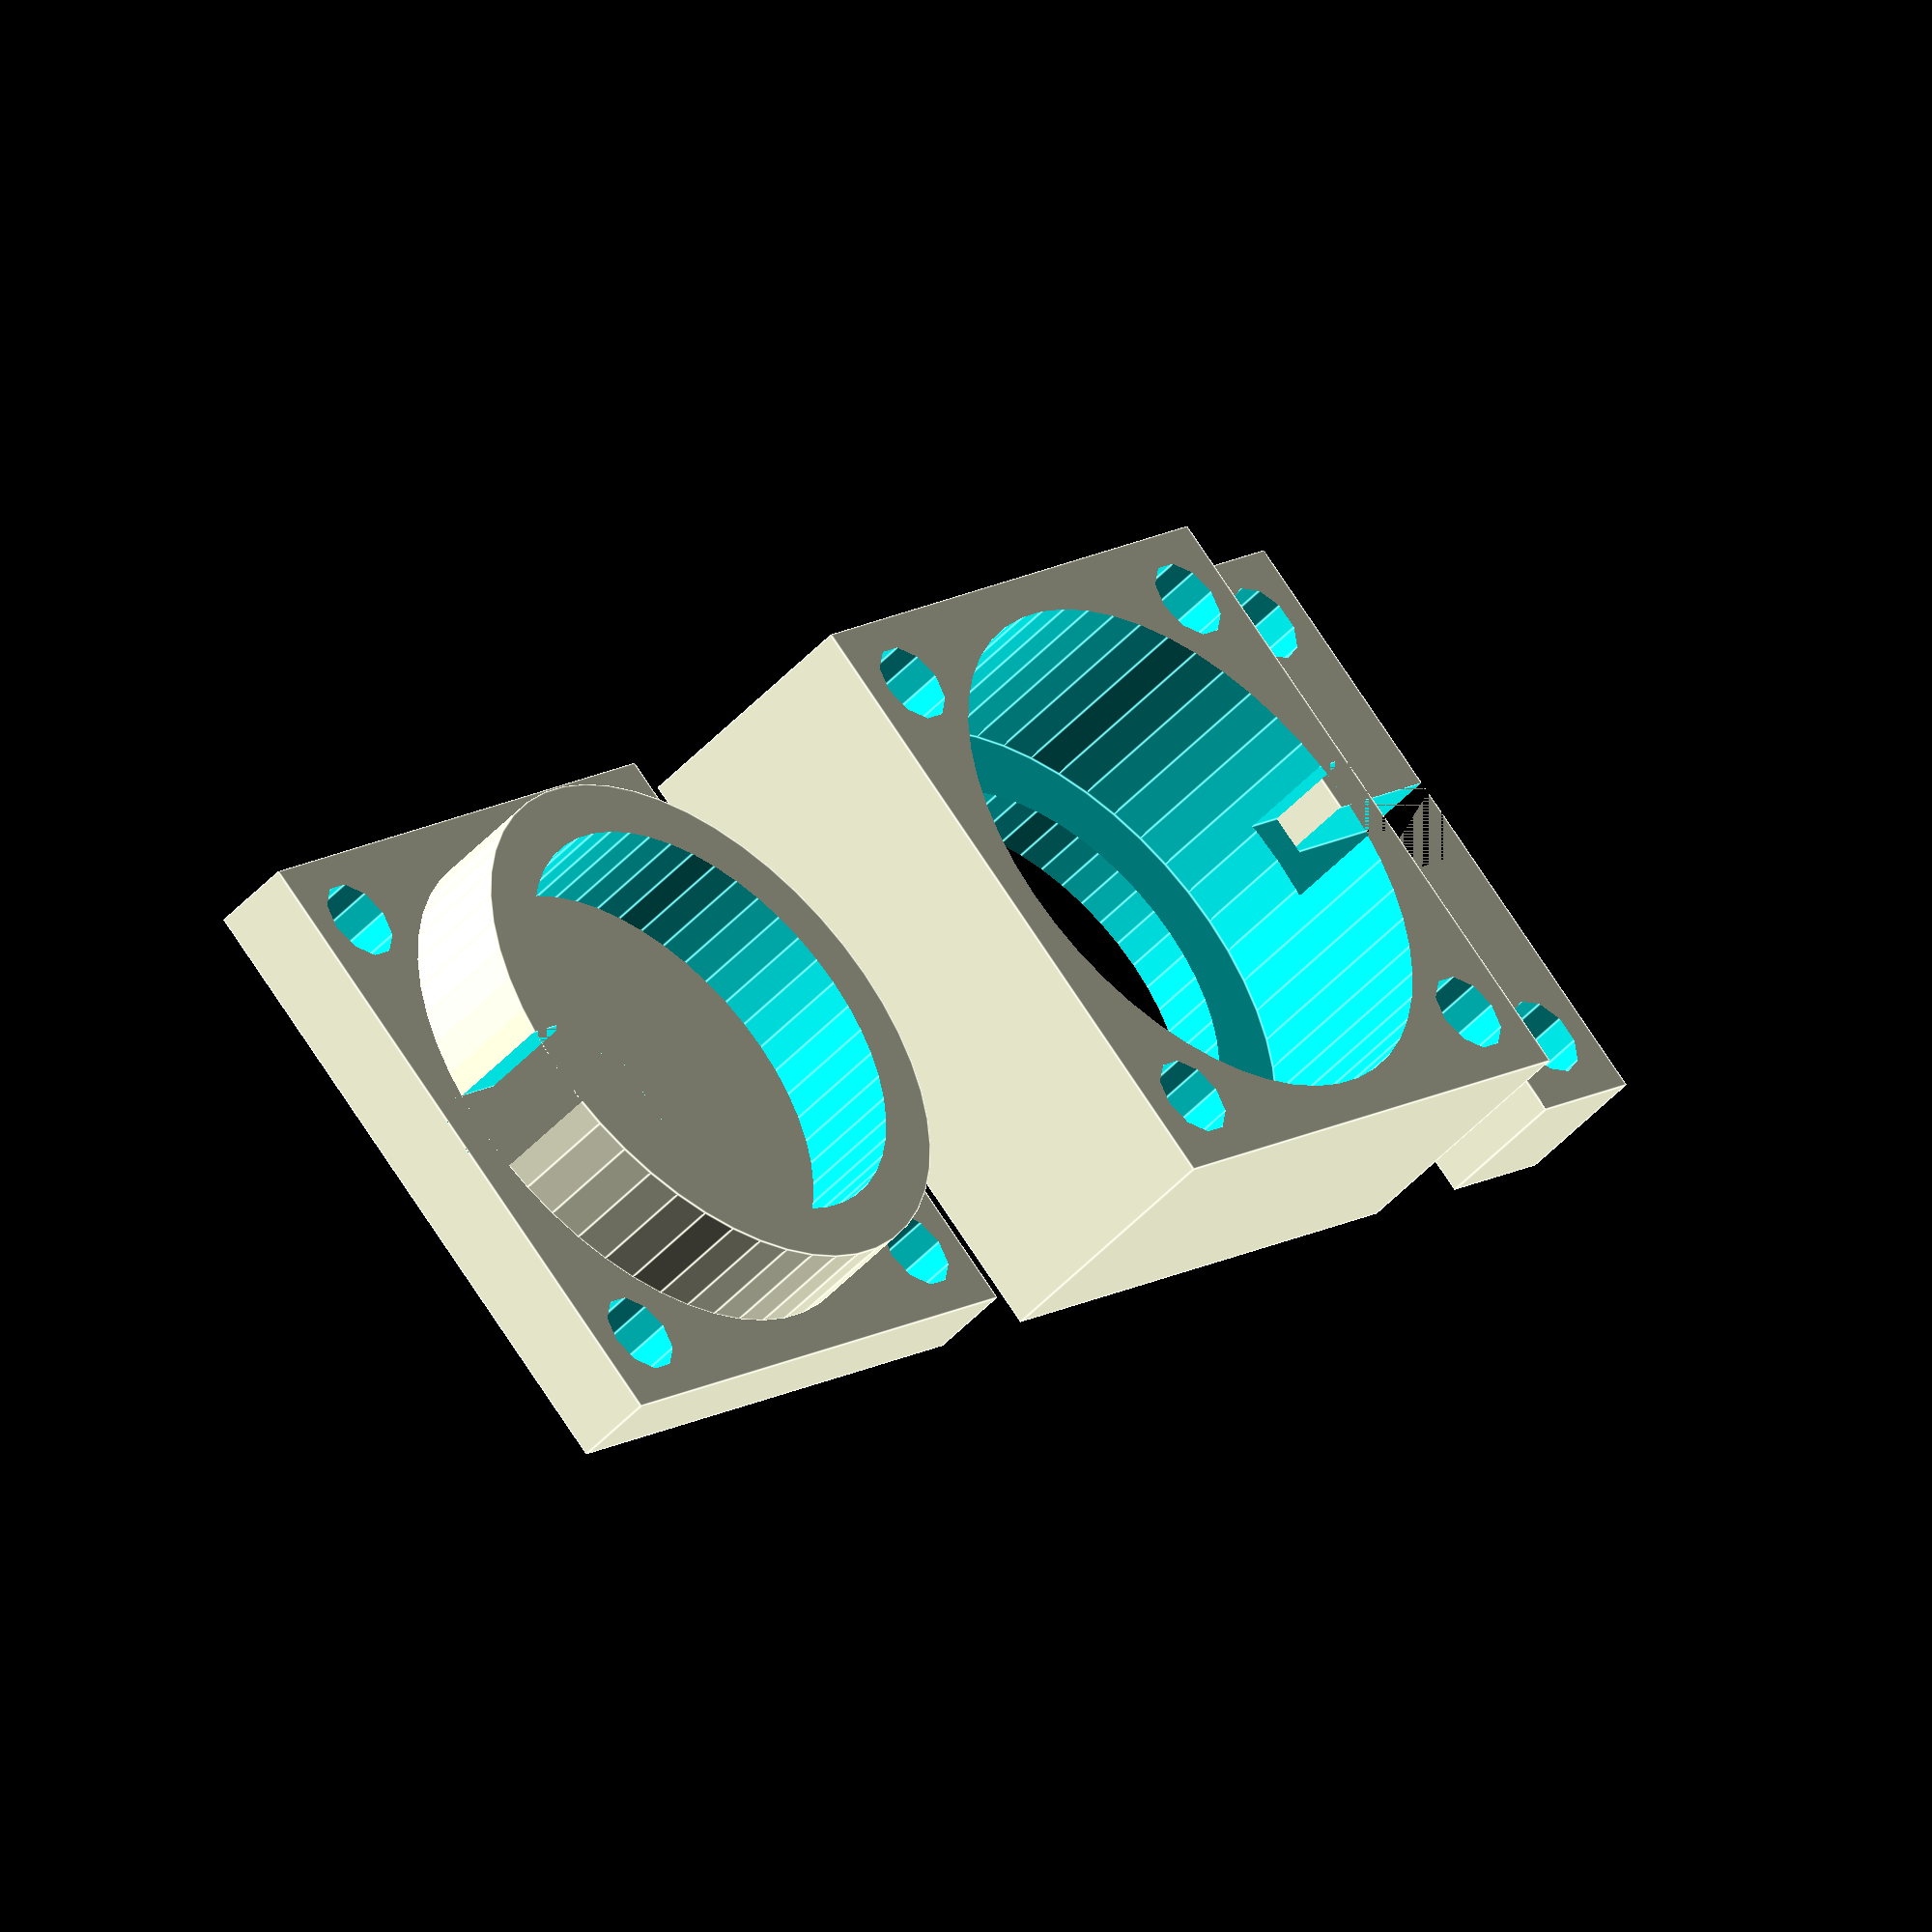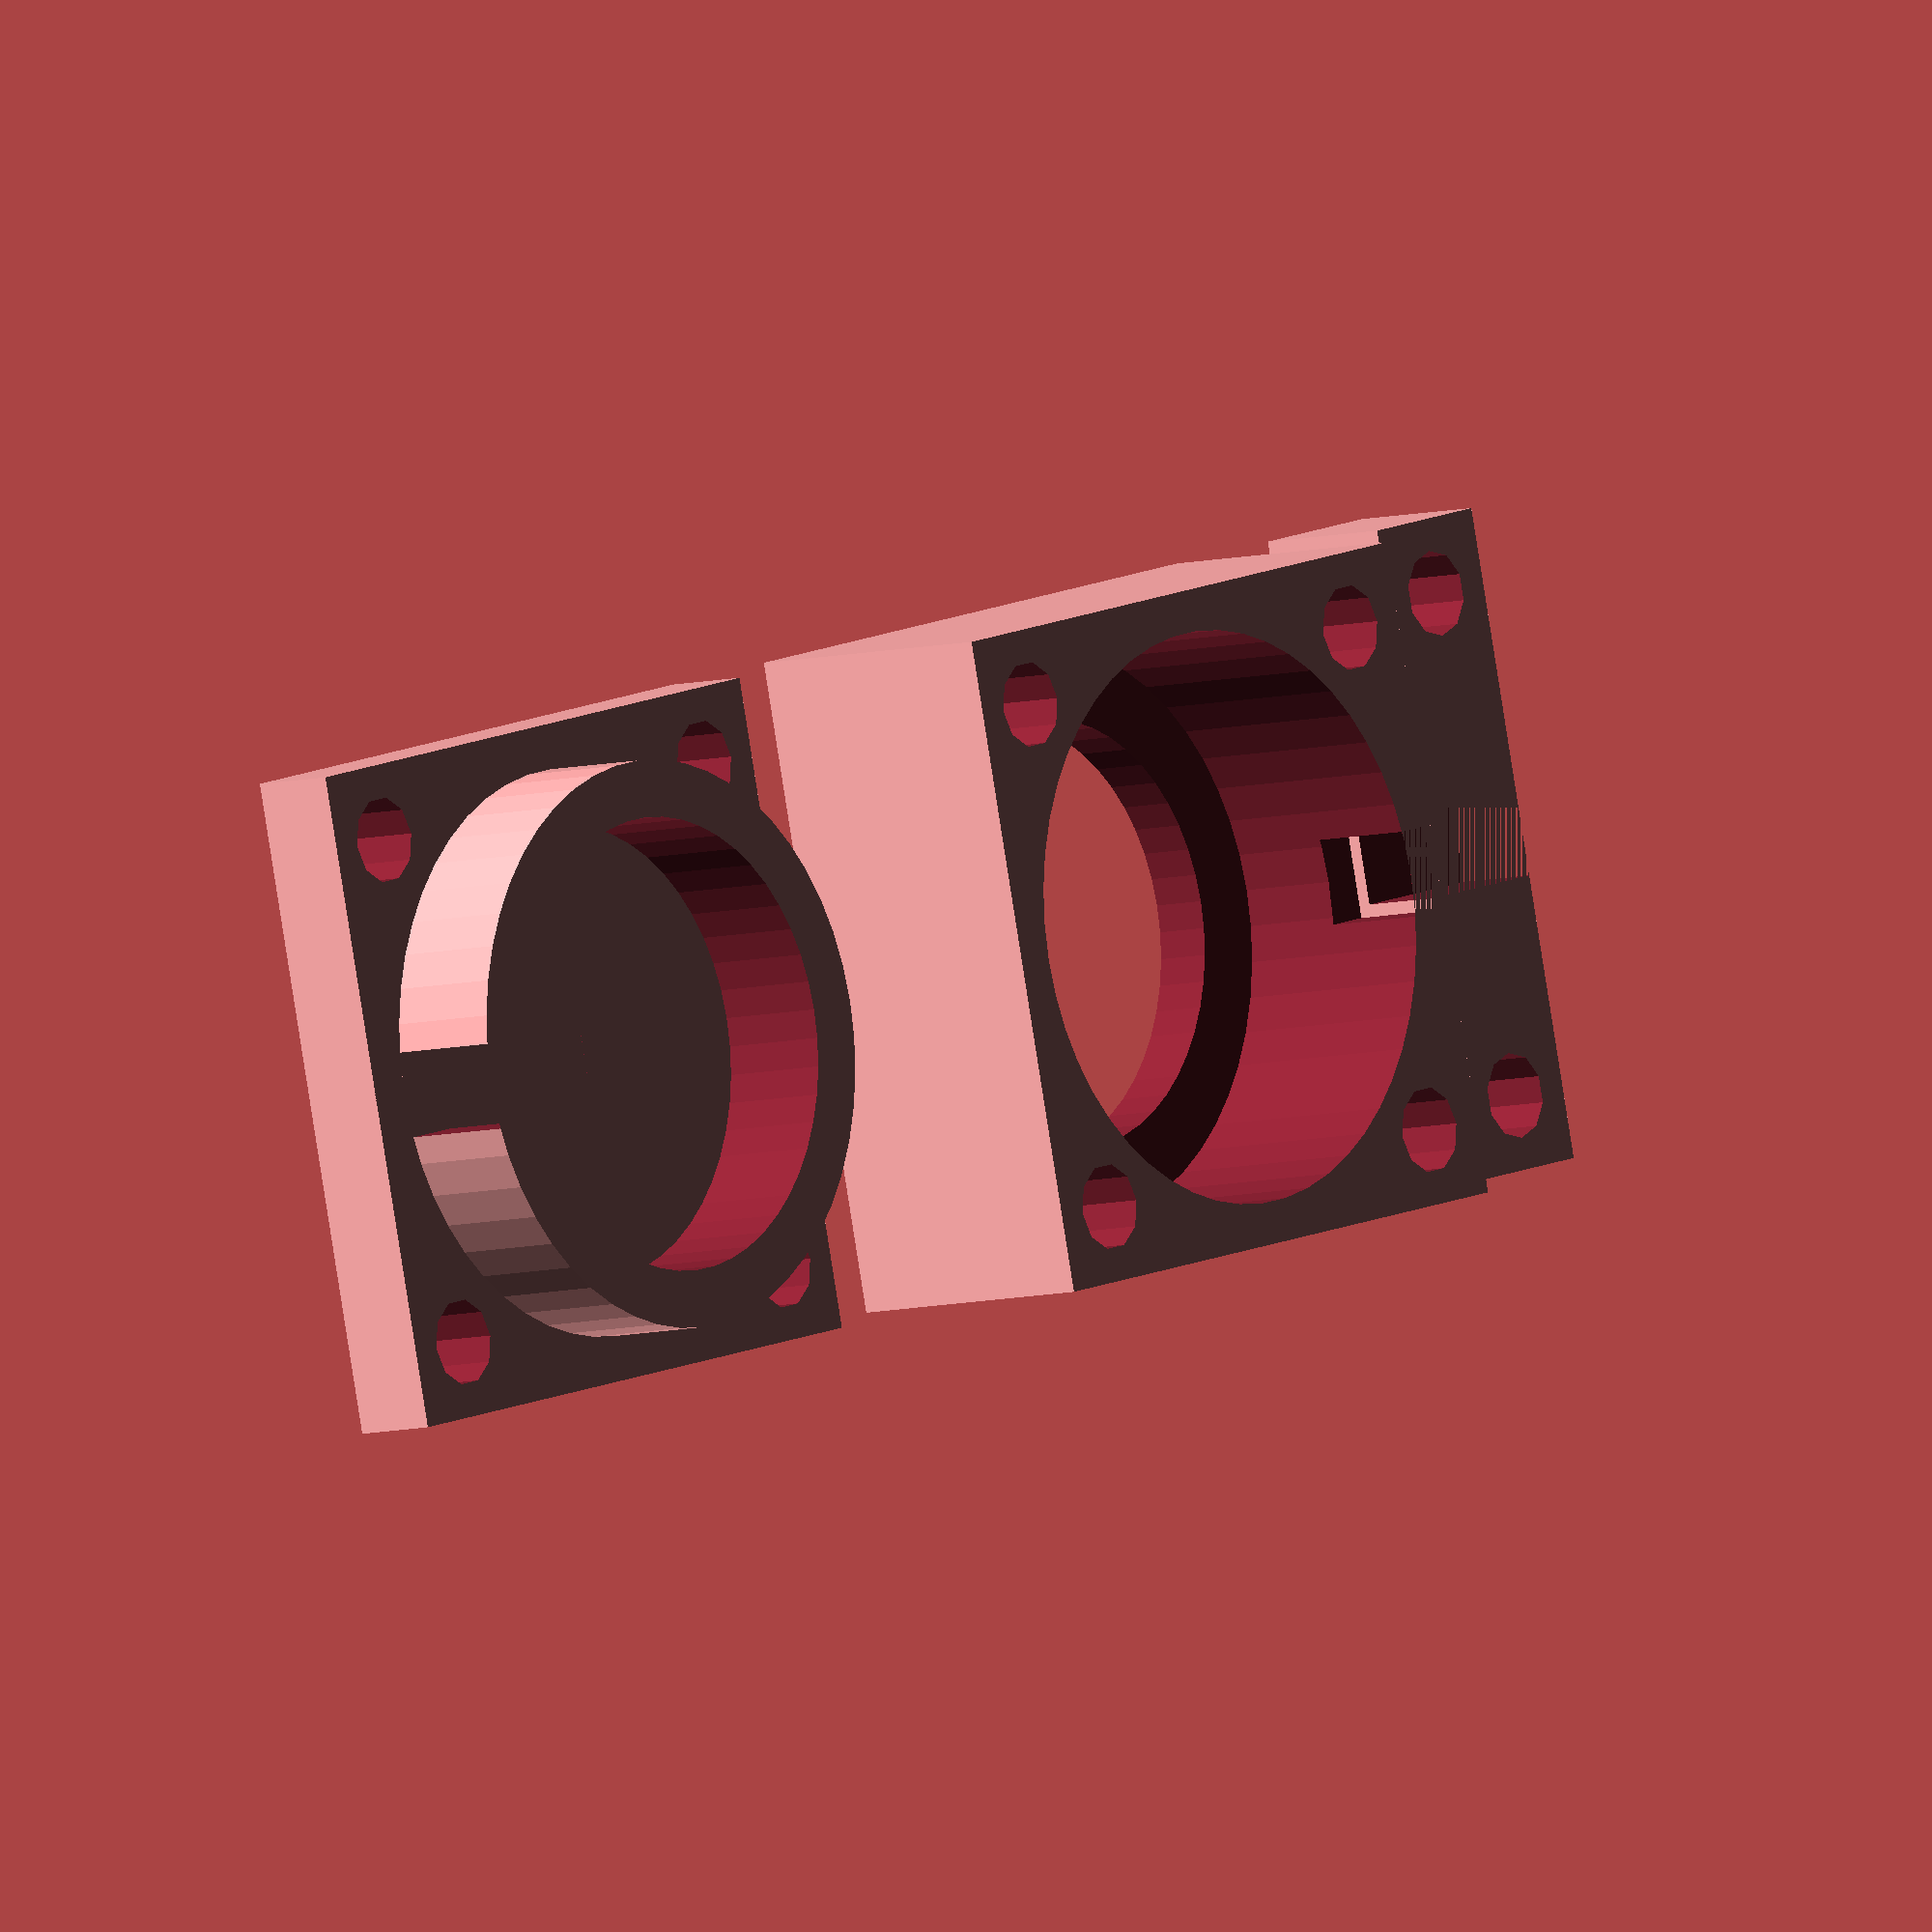
<openscad>
//
// This script is used to create the components for a printable inkjet head, and is based
// on the design by Adrian Bowyer (http://www.thingiverse.com/thing:5152). This script
// is parameterized so that different sized piezos and nozzle plates can be used.
//
// The main difference from the #5152 version is that only a single o-ring is used.
//
// License: GPL V2
// 
// Version 0.1, Dec 17th, 2010 - Created by madscifi - This has not yet been printed 
// Modified by Adrian to allow for 2 or 1 O rings and to make the clamp plate thicker in the middle. 
// Version 0.3, Dec 18th, 2010 - fix piezo clamp clearance/width bug
//      - rework clamp o-ring addition so that the body height is adjusted based on the height of the second o-ring
//      - remove clamp wire cutout if second o-ring is used
//      - reposition bolt holes so it is equidistant from the piezo wall and the body wall.
//      - automatically compute width of tube clamp

//
// If gen_for_stl is 0, the various components are positioned as an "exploded" stack,
// so it is easy to see how they interact. 
//
// If gen_for_stl is 1, the various components are positioned to be printed as a single
// plate, with the components distributed along the x axis.
//
// As originally submitted this script is configured to create all components for printing
// and is configured for a 20 mm diameter piezo and a 2 mm high o-ring.

gen_for_stl = 1;	   		// set to 1 if the enabled component should be positioned for printing

//
// The following variables control the various dimensions - all in mm
// These will likely need to be changed, depending on the specific piezo,
// o-ring and nozzle plate used.
//

piezo_diameter=20;		// diameter of piezo disk
piezo_height=0.5;		// height of piezo disk

o_ring_body_height=2;		// height of body o-ring (the one that defines the ink chamber)
o_ring_clamp_height=0;		// height of clamp o-ring (the one between the clamp and the piezo)
						// 0 indicates that this o-ring is not used.
						// If this o-ring is used then the cutout for the wire in the clamping
						// component is not created.
nozzle_plate_height=2;

body_xy_extra=3; 		// extra space beyond the piezo that the body uses.
body_extra_height=3;

bolt_hole_diameter=3;	// diameter of bolt holes

tube_diameter = 3;		// diameter of tubing
tube_clamp_extra_height = 2;	// extra height ( over tube height) of tube clamp.

//
// The following variables might need to be tweaked, or they might be
// fine as is. It is probably best to do a test print before changing them.
//

nozzle_ledge_height=2;		// height of the ledge used to support the nozzle plate
nozzle_ledge_inset=5;		// inset of the ledge used to support the nozzle plate

piezo_clearance=0.1;			// allowance between the body and the piezo in the xy plane

piezo_clamp_clearance=0.1;	// allowance between the body and the piezo clamp ring
piezo_clamp_width=2;		// width of the piezo clamp pressure ring

piezo_clamp_square_height=3;	// height of piezo clamp support square

wire_cut_width=3;			// width of wire cutout

bolt_hole_resolution=10;		// number of "sides" to use when generating the bolt holes
large_hole_resolution=50;		// number of "sides" to use when generating the larger circular features

component_stl_spacing=5;		// space between components when generating stl

//
// The following should not need to be modified unless the basic design is being changed.
//

body_xy_size=piezo_diameter+body_xy_extra;

body_height=nozzle_ledge_height+nozzle_plate_height+o_ring_body_height+o_ring_clamp_height+piezo_height+body_extra_height;

// the bolt hole walls (and center) should be equidistant from the body walls and the piezo cutout wall,
bolt_a = ((piezo_diameter-piezo_clearance)/2)*sin(45);
bolt_b = (body_xy_size/2);
bolt_xy_pos=(sin(45)*bolt_b+bolt_a)/(sin(45)+1);

tube_clamp_height = tube_diameter + tube_clamp_extra_height;
tube_clamp_width = (body_xy_size/2 - bolt_xy_pos)*2;

//
// Body component
//

  translate(v = [0,0,gen_for_stl==0?0:body_height/2])
  {
    difference()
    {
      // starting body block
      cube(size=[body_xy_size,body_xy_size,body_height],center=true);
      
      // chamber cutout
      translate(v = [0, 0, nozzle_ledge_height])
      {
        cylinder(h = body_height, r=(piezo_diameter+piezo_clearance)/2, center = true, $fn=large_hole_resolution);
      }

      // nozzle cutout
      cylinder(h = body_height+1, r=(piezo_diameter-nozzle_ledge_inset)/2, center = true, $fn=large_hole_resolution);

      // cut out for piezo wires
      translate(v = [body_xy_size/2, 0, body_height/2-(body_extra_height+o_ring_clamp_height+piezo_height+(o_ring_body_height/8))/2])
      {
        cube(size=[body_xy_size,wire_cut_width,body_extra_height+o_ring_clamp_height+piezo_height+(o_ring_body_height/8)],center=true);
      }

      // bolt cutouts
      translate(v = [bolt_xy_pos, bolt_xy_pos, 0])
      {
        cylinder(h = body_height+1, r=(bolt_hole_diameter)/2, center = true, $fn=bolt_hole_resolution);
      }
      translate(v = [-bolt_xy_pos, -bolt_xy_pos, 0])
      {
        cylinder(h = body_height+1, r=(bolt_hole_diameter)/2, center = true, $fn=bolt_hole_resolution);
      }
      translate(v = [bolt_xy_pos, -bolt_xy_pos, 0])
      {
        cylinder(h = body_height+1, r=(bolt_hole_diameter)/2, center = true, $fn=bolt_hole_resolution);
      }
      translate(v = [-bolt_xy_pos, bolt_xy_pos, 0])
      {
        cylinder(h = body_height+1, r=(bolt_hole_diameter)/2, center = true, $fn=bolt_hole_resolution);
      }
    }
  }

//
// Piezo Clamp
//

  translate(v = [gen_for_stl==0?0:-(body_xy_size+component_stl_spacing),0, gen_for_stl==0?body_height+5:piezo_clamp_square_height/2])
  {
    rotate(a=[0, gen_for_stl==0?0:180,0])
    {
      union() {
        difference()
        {
          // starting square (structural support)
          cube(size=[body_xy_size,body_xy_size,piezo_clamp_square_height],center=true);

          // bolt cutouts
          translate(v = [bolt_xy_pos, bolt_xy_pos, 0])
          {
            cylinder(h = body_height+1, r=(bolt_hole_diameter)/2, center = true, $fn=bolt_hole_resolution);
          }
          translate(v = [-bolt_xy_pos, -bolt_xy_pos, 0])
          {
            cylinder(h = body_height+1, r=(bolt_hole_diameter)/2, center = true, $fn=bolt_hole_resolution);
          }
          translate(v = [bolt_xy_pos, -bolt_xy_pos, 0])
          {
            cylinder(h = body_height+1, r=(bolt_hole_diameter)/2, center = true, $fn=bolt_hole_resolution);
          }
          translate(v = [-bolt_xy_pos, bolt_xy_pos, 0])
          {
            cylinder(h = body_height+1, r=(bolt_hole_diameter)/2, center = true, $fn=bolt_hole_resolution);
          }
        }

        // pressure ring
        translate(v = [0,0, -(body_extra_height+(o_ring_body_height/2))/2-piezo_clamp_square_height/2+0.01])
        {
          difference()
          {
            // starting ring material
            cylinder(
	      h = body_extra_height+(o_ring_body_height/2),
	      r=(piezo_diameter-piezo_clamp_clearance)/2,
	      center = true,
	      $fn=large_hole_resolution);
	      
            // hollow out ring
            cylinder(
	      h = body_extra_height+(o_ring_body_height/2)+1,
	      r=(piezo_diameter-piezo_clamp_clearance)/2-piezo_clamp_width,
	      center = true,
	      $fn=large_hole_resolution);

            // cut out for piezo wire - only used if o_ring_clamp_height is 0
	    if( o_ring_clamp_height == 0 )
            {
              translate(v = [body_xy_size/2, 0, 0])
              {
                cube(size=[body_xy_size,wire_cut_width,body_extra_height+(o_ring_body_height/2)],center=true);
              }
            }	      
          }
        }
      }
    }
  }

//
// Tube Clamp
//

  translate(
    v = [
      gen_for_stl==0?0:body_xy_size/2+tube_clamp_width/2+component_stl_spacing,
      gen_for_stl==0?(body_xy_size-tube_clamp_width)/2:0,
      gen_for_stl==0?-(body_height+tube_clamp_height)/2-5:tube_clamp_height/2])
  {
    rotate(a=[0, 0, gen_for_stl==0?0:90])
    {
    difference()
    {
      // starting tube clamp body
      cube(size=[body_xy_size,tube_clamp_width,tube_clamp_height],center=true);

      // tube cutout
      translate(v = [0,0,(tube_clamp_height-tube_diameter)/2])
      {
        cube(size=[tube_diameter,tube_clamp_width+2,tube_diameter],center=true);
      }

      // bolt hole cutouts
      translate(v = [bolt_xy_pos,0, 0])
      {
        cylinder(h = body_height+1, r=(bolt_hole_diameter)/2, center = true, $fn=bolt_hole_resolution);
      }
      translate(v = [-bolt_xy_pos,0, 0])
      {
        cylinder(h = body_height+1, r=(bolt_hole_diameter)/2, center = true, $fn=bolt_hole_resolution);
      }
    }
  }
}

</openscad>
<views>
elev=226.7 azim=134.5 roll=219.5 proj=o view=edges
elev=6.8 azim=346.1 roll=310.3 proj=o view=solid
</views>
